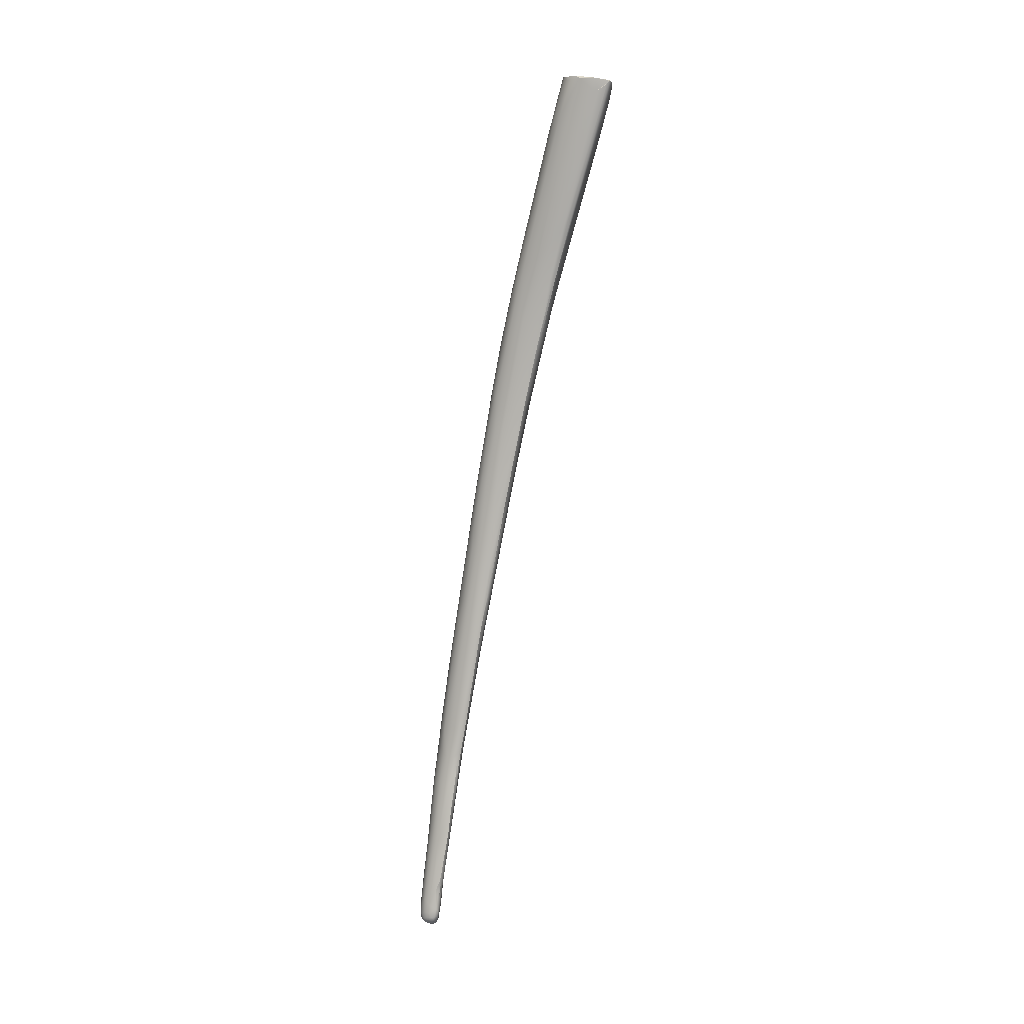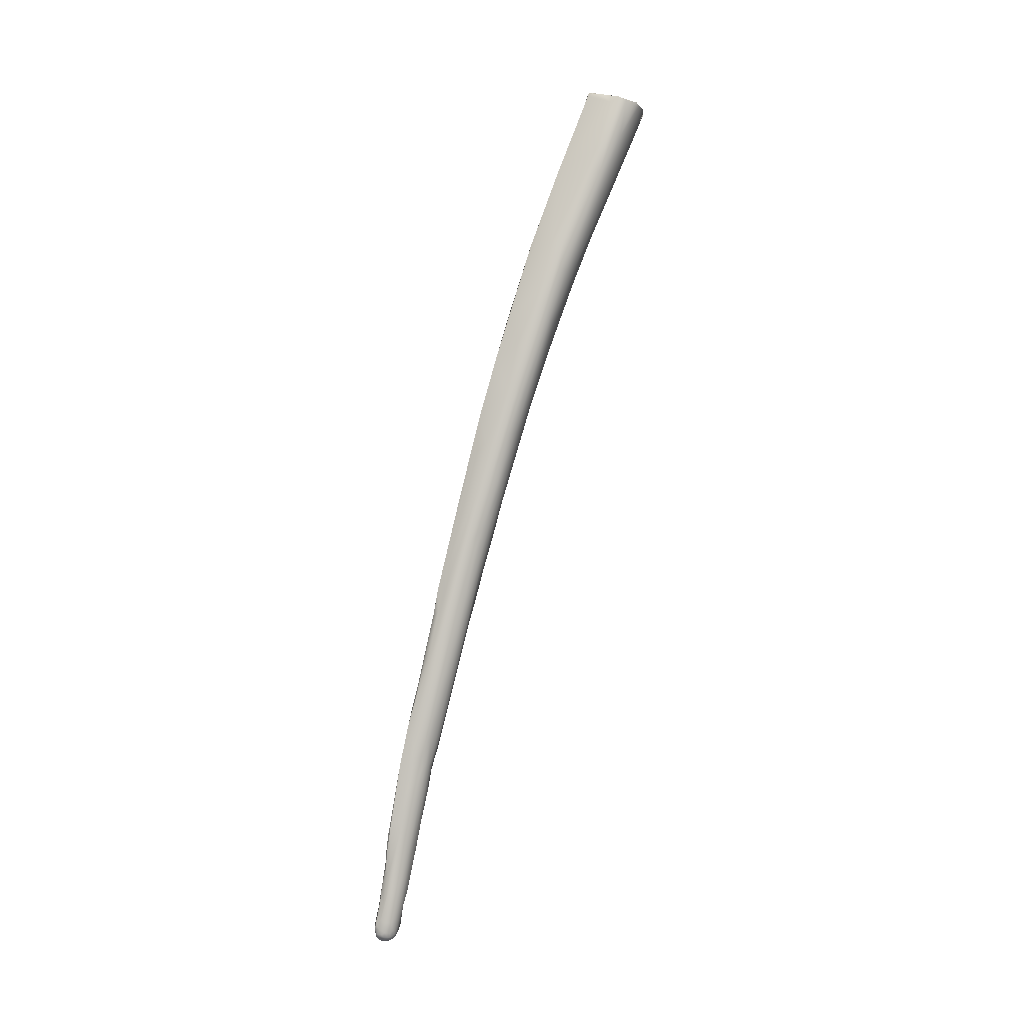
<metadata>
{"format":"obj","ext":"obj","renderer":"f3d","projection":"perspective","resolution":1024,"background":"white","views":[{"elev":-6.4,"azim":-37.4,"up":"+Z"},{"elev":5.8,"azim":-119.7,"up":"+Z"}]}
</metadata>
<code>
v -1.578 -64.17 1494
v -1.739 -63.1 1492
v -1.671 -63.94 1494
v -1.723 -63.77 1494
v -1.748 -63.58 1494
v -1.726 -63.63 1494
v -1.733 -63.43 1494
v -1.651 -63.99 1494
v -1.529 -63.29 1494
v -1.718 -62.1 1491
v -1.687 -62.48 1492
v -1.763 -62.76 1492
v -1.591 -63.14 1494
v -1.407 -62.81 1494
v -1.326 -61.13 1487
v -1.605 -61.82 1491
v -1.54 -62.08 1492
v -1.306 -60.05 1484
v -1.457 -60.16 1485
v -1.584 -60.51 1487
v -1.591 -60.19 1487
v -1.52 -60.44 1488
v -1.196 -58.49 1480
v -1.571 -59.77 1485
v -1.563 -59.55 1485
v -1.351 -59.32 1486
v -1.336 -57.47 1478
v -1.373 -58.19 1480
v -1.451 -57.77 1480
v -1.513 -58.55 1482
v -1.528 -58.43 1482
v -1.481 -58.19 1482
v -1.402 -58.61 1483
v -1.113 -56.67 1474
v -1.247 -56.66 1475
v -1.297 -56.48 1475
v -1.347 -56.62 1476
v -1.42 -57.35 1478
v -1.378 -56.98 1478
v -1.415 -57.59 1480
v -1.282 -57.83 1482
v -1.15 -55.18 1470
v -1.19 -55.88 1472
v -1.236 -55.47 1471
v -1.248 -55.35 1472
v -1.245 -55.74 1473
v -1.213 -55.45 1473
v -1.248 -55.77 1474
v -1.302 -56.29 1475
v -1.236 -56.07 1475
v -0.9453 -53.43 1462
v -0.9867 -53.97 1465
v -1.077 -53.8 1465
v -1.074 -54.04 1466
v -1.087 -53.81 1466
v -1.095 -53.9 1466
v -1.144 -54.23 1467
v -1.135 -54.04 1467
v -1.049 -54.58 1467
v -1.218 -54.79 1470
v -1.156 -54.6 1470
v -1.213 -55.1 1471
v -0.9003 -52.4 1459
v -1.001 -52.54 1459
v -1.006 -52.34 1459
v -1.032 -52.4 1460
v -0.9082 -52.73 1459
v -0.9456 -52.79 1459
v -0.9275 -52.61 1459
v -0.9545 -52.42 1459
v -0.9564 -52.31 1459
v -0.9483 -52.16 1459
v -0.9627 -52.2 1460
v -1.034 -52.62 1460
v -1.023 -52.54 1461
v -1.056 -52.9 1461
v -1.007 -53.07 1461
v -1.024 -53.21 1462
v -1.047 -53.09 1463
v -0.9953 -53.01 1464
v -1.103 -53.53 1465
v -1.051 -53.39 1465
v -0.7567 -64.89 1493
v -0.5435 -64.87 1493
v -0.975 -64.62 1493
v -0.6527 -65 1493
v -0.6678 -64.87 1494
v -0.562 -64.88 1494
v -0.7486 -64.41 1492
v -0.5482 -64.39 1492
v -1.243 -64.43 1494
v -1.165 -64.45 1493
v -1.147 -64.63 1494
v -0.8392 -62.19 1488
v -0.6331 -62.5 1488
v -0.4906 -62.35 1488
v -1.038 -62.66 1494
v -0.8226 -61.23 1486
v -0.7066 -61.33 1486
v -0.6042 -61.29 1486
v -0.6688 -61.88 1493
v -0.7884 -62.22 1494
v -0.7915 -62.3 1494
v -0.6735 -62.16 1494
v -0.8915 -60.27 1484
v -0.6988 -60.28 1483
v -0.5784 -60.32 1484
v -0.6519 -60.7 1491
v -0.7923 -59.2 1481
v -0.6658 -59.27 1481
v -0.4423 -59.14 1481
v -1.249 -60.04 1488
v -0.6283 -59.36 1488
v -0.7868 -57.03 1474
v -0.6971 -57.09 1474
v -0.7971 -57.28 1475
v -0.9413 -57.41 1476
v -0.7183 -57.6 1476
v -0.8043 -57.83 1477
v -0.6265 -57.93 1477
v -0.443 -57.97 1477
v -1.211 -58.38 1484
v -0.6966 -58.26 1485
v -0.5638 -58.29 1485
v -0.7571 -59.36 1487
v -0.4508 -56.09 1471
v -0.7701 -56.28 1472
v -0.6619 -56.22 1471
v -0.6747 -56.62 1473
v -0.5884 -56.69 1473
v -0.6815 -56.77 1473
v -1.075 -56.95 1479
v -0.6783 -57.64 1483
v -0.5391 -57.8 1483
v -0.6765 -54.38 1465
v -0.584 -54.39 1465
v -0.6969 -54.65 1466
v -0.6897 -54.5 1466
v -0.5966 -54.65 1466
v -0.591 -54.51 1466
v -0.4832 -54.5 1466
v -0.8838 -54.79 1467
v -0.7024 -54.81 1467
v -0.5974 -55.08 1468
v -0.6157 -55.9 1477
v -1.137 -56.41 1477
v -0.7483 -56.49 1479
v -0.6524 -56.87 1480
v -0.7059 -53 1459
v -0.6907 -52.8 1459
v -0.6899 -52.89 1459
v -0.593 -52.94 1459
v -0.5949 -53 1459
v -0.7972 -53.1 1460
v -0.7023 -53.14 1460
v -0.697 -53.07 1460
v -0.6106 -53.15 1460
v -0.6043 -53.05 1460
v -0.4225 -53.04 1460
v -0.7108 -53.31 1461
v -0.7048 -53.2 1460
v -0.6141 -53.23 1460
v -0.8956 -53.26 1461
v -0.6514 -53.82 1463
v -0.6573 -54.02 1464
v -0.4025 -53.9 1464
v -0.8608 -54.18 1465
v -0.9906 -54.24 1466
v -0.8508 -54.44 1466
v -1.016 -54.3 1470
v -0.8897 -54.28 1470
v -0.7075 -54.23 1470
v -0.616 -54.24 1471
v -1.106 -55.02 1472
v -0.825 -54.8 1472
v -0.6403 -54.66 1472
v -0.4414 -54.66 1472
v -0.6493 -54.89 1473
v -0.8248 -52.58 1459
v -0.8874 -52.59 1459
v -0.8924 -52.29 1459
v -0.7867 -52.38 1459
v -0.7972 -52.19 1459
v -0.6937 -52.67 1459
v -0.692 -52.56 1459
v -0.5978 -52.74 1459
v -0.593 -52.65 1459
v -0.5881 -52.55 1459
v -0.5985 -52.45 1459
v -0.6084 -52.27 1459
v -0.6123 -52.09 1459
v -0.5005 -52.7 1459
v -0.4166 -52.55 1459
v -0.4165 -52.45 1459
v -0.4215 -52.31 1459
v -0.4246 -52.17 1459
v -0.4267 -52.08 1459
v -0.3232 -52.59 1459
v -0.3156 -52.45 1459
v -0.3184 -52.35 1459
v -0.323 -52.26 1459
v -0.3448 -52.04 1459
v -0.2249 -52.46 1459
v -0.2016 -52.36 1459
v -0.1606 -52.37 1459
v -0.2314 -52.26 1459
v -0.1598 -52.27 1459
v -0.244 -52.17 1459
v -0.2021 -52.18 1459
v -0.7905 -52.79 1459
v -0.8222 -52.69 1459
v -0.8691 -52.7 1459
v -0.8975 -52.13 1459
v -0.3242 -52.71 1459
v -0.265 -52.75 1460
v -0.2691 -52.1 1459
v -0.2784 -52.18 1460
v -0.1898 -52.48 1459
v -0.1776 -52.51 1459
v -0.1759 -52.54 1459
v -0.1627 -52.57 1460
v -0.1453 -52.38 1459
v -0.1595 -52.43 1459
v -0.146 -52.29 1459
v -0.1743 -52.33 1459
v -0.1719 -52.38 1460
v -0.1921 -52.21 1459
v -0.9168 -52.35 1461
v -0.215 -52.91 1461
v -0.1906 -52.71 1461
v -0.8481 -52.46 1462
v -0.4755 -52.3 1461
v -0.4812 -52.41 1462
v -0.3137 -52.5 1461
v -0.1961 -52.75 1462
v -0.9652 -52.74 1462
v -0.5772 -52.39 1462
v -0.4053 -52.51 1462
v -0.7108 -52.6 1464
v -0.3136 -52.85 1463
v -0.9444 -53.15 1465
v -0.3343 -53.15 1465
v -0.989 -53.53 1466
v -0.6628 -53.06 1466
v -1.019 -53.77 1467
v -0.8587 -53.56 1467
v -0.6778 -53.46 1468
v -0.6928 -53.75 1469
v -0.5869 -53.7 1468
v -0.5772 -53.54 1468
v -0.6011 -53.95 1469
v -0.5024 -53.93 1469
v -0.7237 -52.01 1459
v -0.6278 -51.97 1459
v -0.5289 -51.97 1459
v -0.8598 -52.04 1459
v -0.8106 -52.02 1459
v -0.8195 -51.99 1459
v -0.8315 -52.04 1460
v -0.7193 -51.95 1459
v -0.7299 -51.92 1459
v -0.6287 -51.91 1459
v -0.6394 -51.87 1459
v -0.6488 -51.88 1459
v -0.5376 -51.9 1459
v -0.5269 -51.9 1459
v -0.6459 -51.97 1460
v -0.6555 -52.11 1460
v -0.4754 -52.12 1460
v -0.822 -52.18 1460
v -0.668 -52.17 1461
v -0.6715 -52.31 1461
v -0.6736 -52.37 1462
v -0.578 -52.27 1461
v -0.579 -52.36 1462
v -0.6895 -52.41 1462
v -0.5918 -52.41 1462
v -0.5981 -52.51 1463
v -0.4334 -64.87 1493
v -0.4877 -64.71 1494
v -0.2794 -64.18 1492
v 0.03613 -64.13 1493
v 0.1963 -63.93 1493
v -0.0605 -64.45 1494
v -0.03473 -64.41 1494
v 0.02539 -64.29 1494
v -0.0241 -64.31 1494
v 0.1075 -64.19 1494
v 0.07716 -64.21 1494
v 0.05889 -64.03 1494
v 0.1675 -64.05 1494
v 0.2005 -63.97 1494
v 0.1941 -63.31 1492
v 0.03153 -63.31 1494
v 0.1468 -62.72 1493
v 0.1216 -62.99 1494
v -0.4024 -61.08 1486
v 0.1591 -60.93 1487
v -0.5457 -62.06 1494
v -0.5758 -62.2 1494
v -0.5906 -62.29 1494
v -0.4737 -62.45 1494
v -0.3662 -62.44 1494
v 0.01288 -60.09 1484
v 0.2755 -60.11 1485
v 0.1976 -60.72 1489
v 0.1468 -58.65 1481
v 0.0162 -59.44 1486
v -0.005492 -57.81 1478
v 0.2423 -57.98 1480
v 0.2543 -57.96 1481
v 0.1131 -58.02 1482
v 0.2415 -58.2 1482
v 0.1106 -58.69 1484
v 0.2477 -58.83 1484
v 0.1123 -56.89 1476
v 0.1265 -56.65 1476
v -0.04758 -56.96 1479
v 0.1896 -57.56 1480
v -0.07575 -55.07 1469
v -0.006549 -54.97 1470
v -0.1536 -55.53 1471
v -0.02141 -55.49 1471
v 0.03618 -55.4 1472
v 0.006614 -55.19 1471
v 0.05704 -56.01 1475
v 0.1172 -56.2 1475
v -0.01139 -56.22 1476
v -0.1686 -53.55 1464
v -0.1863 -54.27 1466
v -0.09551 -54.04 1466
v -0.08023 -54 1467
v -0.1085 -54 1467
v -0.05976 -54.42 1468
v -0.07556 -54.57 1470
v -0.007007 -54.7 1469
v -0.02231 -55.04 1471
v -0.1887 -55.28 1473
v -0.1705 -53.14 1462
v -0.1457 -52.93 1462
v -0.1243 -53.13 1463
v -0.1801 -53.12 1464
v -0.09559 -53.37 1464
v -0.2852 -53.89 1468
v 0.339 -63.3 1492
v 0.3792 -63.15 1493
v 0.3039 -63.63 1493
v 0.2482 -63.73 1494
v 0.28 -63.61 1494
v 0.2365 -63.45 1494
v 0.2664 -63.26 1494
v 0.3813 -62.24 1492
v 0.3394 -62.85 1493
v 0.2445 -63.03 1494
v 0.4565 -61.24 1488
v 0.4106 -60.3 1486
v 0.4178 -60.13 1486
v 0.4196 -60.76 1487
v 0.4491 -60.48 1487
v 0.4451 -60.4 1487
v 0.3897 -60.04 1486
v 0.3493 -60.28 1487
v 0.4117 -60.77 1488
v 0.3035 -58.96 1483
v 0.3567 -59.79 1485
v 0.2958 -59.64 1486
v -1.578 -64.17 1494
v -1.726 -63.63 1494
v -1.733 -63.43 1494
v -1.651 -63.99 1494
v -1.651 -63.99 1494
v -1.591 -63.14 1494
v -0.7567 -64.89 1493
v -0.975 -64.62 1493
v -0.6527 -65 1493
v -0.6527 -65 1493
v -0.6527 -65 1493
v -1.147 -64.63 1494
v -1.038 -62.66 1494
v -0.6042 -61.29 1486
v -0.6688 -61.88 1493
v -0.7915 -62.3 1494
v -0.6735 -62.16 1494
v -0.6735 -62.16 1494
v -0.6988 -60.28 1483
v -0.6519 -60.7 1491
v -0.6658 -59.27 1481
v -0.6283 -59.36 1488
v -0.6265 -57.93 1477
v -0.6966 -58.26 1485
v -0.6619 -56.22 1471
v -0.6783 -57.64 1483
v -0.6765 -54.38 1465
v -0.5966 -54.65 1466
v -0.591 -54.51 1466
v -0.5974 -55.08 1468
v -0.6157 -55.9 1477
v -0.6524 -56.87 1480
v -0.7972 -53.1 1460
v -0.6106 -53.15 1460
v -0.7108 -53.31 1461
v -0.6514 -53.82 1463
v -0.6573 -54.02 1464
v -0.6493 -54.89 1473
v -0.7108 -52.6 1464
v -0.6628 -53.06 1466
v -0.6628 -53.06 1466
v -0.6778 -53.46 1468
v -0.6928 -53.75 1469
v -0.6488 -51.88 1459
v -0.6459 -51.97 1460
v -0.6555 -52.11 1460
v -0.6736 -52.37 1462
v -0.6895 -52.41 1462
v -0.5981 -52.51 1463
v -0.4334 -64.87 1493
v -0.03473 -64.41 1494
v 0.02539 -64.29 1494
v 0.07716 -64.21 1494
v 0.07716 -64.21 1494
v 0.1675 -64.05 1494
v 0.1216 -62.99 1494
v -0.5906 -62.29 1494
v -0.4737 -62.45 1494
v 0.2482 -63.73 1494
v 0.2365 -63.45 1494
v 0.2664 -63.26 1494
g grp1
f 15 85 92
f 92 1 15
f 3 1 8
f 91 370 367
f 20 15 2
f 1 2 15
f 3 4 2
f 2 4 5
f 1 3 2
f 3 8 4
f 8 6 4
f 371 9 368
f 4 6 5
f 5 6 7
f 9 13 369
f 368 9 369
f 294 9 371
f 2 10 20
f 2 12 10
f 10 12 11
f 2 5 7
f 2 7 12
f 12 7 11
f 11 14 17
f 372 11 7
f 372 14 11
f 9 97 13
f 9 294 97
f 372 379 14
f 22 10 16
f 11 16 10
f 17 16 11
f 108 17 14
f 19 18 15
f 15 20 19
f 22 25 21
f 20 10 21
f 10 22 21
f 17 22 16
f 112 22 17
f 17 108 112
f 18 28 23
f 18 23 109
f 30 28 24
f 24 28 18
f 24 31 30
f 31 25 32
f 31 24 25
f 18 19 24
f 19 20 24
f 20 21 24
f 21 25 24
f 22 26 25
f 112 26 22
f 112 125 26
f 28 38 27
f 23 28 27
f 28 29 38
f 30 31 29
f 28 30 29
f 32 29 31
f 29 32 40
f 32 41 40
f 33 41 32
f 122 41 33
f 33 32 25
f 25 26 33
f 122 33 26
f 36 46 35
f 36 49 46
f 36 37 49
f 36 35 37
f 49 37 50
f 34 23 27
f 34 27 35
f 27 37 35
f 37 39 50
f 27 38 37
f 37 38 39
f 38 29 39
f 29 40 39
f 41 146 39
f 132 146 41
f 40 41 39
f 42 44 60
f 44 62 60
f 43 44 42
f 44 45 62
f 34 43 42
f 43 35 46
f 43 46 44
f 44 46 45
f 45 46 47
f 45 47 62
f 34 35 43
f 46 48 47
f 48 174 47
f 46 49 48
f 49 50 48
f 48 50 174
f 39 146 50
f 68 163 77
f 51 77 163
f 51 78 77
f 51 53 78
f 51 52 53
f 53 54 81
f 54 55 81
f 81 55 82
f 52 168 53
f 168 54 53
f 54 56 55
f 55 56 82
f 56 243 82
f 59 57 168
f 168 57 54
f 56 54 57
f 57 58 56
f 56 58 243
f 58 245 243
f 57 42 60
f 57 60 58
f 60 61 58
f 59 42 57
f 58 61 245
f 62 61 60
f 61 62 174
f 174 62 47
f 63 179 180
f 63 180 70
f 71 181 63
f 63 70 71
f 68 74 64
f 68 77 74
f 65 70 64
f 64 66 65
f 64 74 66
f 74 76 66
f 72 65 66
f 69 212 67
f 69 70 180
f 69 64 70
f 67 64 69
f 67 68 64
f 70 65 71
f 72 71 65
f 71 72 213
f 66 73 72
f 75 73 66
f 256 213 72
f 77 76 74
f 75 228 73
f 76 75 66
f 77 78 76
f 78 79 76
f 76 79 75
f 78 53 79
f 79 236 75
f 79 80 236
f 53 81 79
f 81 80 79
f 82 80 81
f 61 170 245
f 374 83 86
f 373 85 89
f 85 94 89
f 375 373 89
f 95 375 89
f 95 90 375
f 375 90 84
f 84 279 375
f 84 90 281
f 281 279 84
f 85 376 93
f 378 377 87
f 87 280 378
f 377 88 87
f 88 280 87
f 88 377 416
f 416 280 88
f 94 95 89
f 15 94 85
f 96 90 95
f 96 281 90
f 1 92 93
f 367 378 91
f 92 85 93
f 280 371 91
f 280 91 378
f 280 294 371
f 98 99 94
f 99 95 94
f 105 98 18
f 99 98 106
f 98 105 106
f 99 385 107
f 15 18 94
f 98 94 18
f 107 100 99
f 107 297 380
f 107 304 297
f 95 99 100
f 95 380 96
f 380 297 96
f 108 14 101
f 14 102 101
f 381 300 299
f 14 379 103
f 102 14 103
f 102 103 104
f 102 104 101
f 301 382 97
f 383 300 381
f 300 383 423
f 301 384 382
f 110 106 109
f 109 105 18
f 105 109 106
f 120 111 387
f 387 107 385
f 387 111 107
f 123 26 125
f 113 125 108
f 386 306 388
f 112 108 125
f 114 116 117
f 114 115 116
f 115 118 116
f 115 130 118
f 34 117 23
f 117 116 118
f 119 117 118
f 119 118 389
f 118 130 389
f 130 121 120
f 117 119 110
f 119 389 110
f 117 109 23
f 110 109 117
f 121 111 120
f 122 26 123
f 390 388 124
f 123 125 113
f 144 128 127
f 126 130 391
f 127 117 34
f 128 129 127
f 391 130 129
f 114 117 127
f 114 127 129
f 129 131 114
f 129 130 131
f 114 131 115
f 131 130 115
f 126 121 130
f 312 148 134
f 398 41 133
f 392 134 148
f 41 122 133
f 122 123 133
f 124 392 390
f 124 134 392
f 169 167 138
f 167 135 138
f 393 136 138
f 137 143 169
f 138 137 169
f 137 139 143
f 136 140 138
f 140 139 138
f 138 139 137
f 395 141 394
f 136 141 395
f 141 330 322
f 59 168 142
f 169 143 142
f 168 169 142
f 144 143 139
f 394 141 396
f 142 143 127
f 143 144 127
f 396 141 322
f 42 59 142
f 126 396 322
f 142 34 42
f 142 127 34
f 396 126 391
f 50 146 174
f 147 398 145
f 148 318 397
f 147 146 132
f 147 132 398
f 132 41 398
f 150 186 152
f 149 154 68
f 67 149 68
f 210 149 67
f 156 399 149
f 210 211 150
f 210 150 151
f 149 210 151
f 156 149 153
f 149 151 152
f 152 153 149
f 153 158 156
f 150 152 151
f 153 152 214
f 215 153 214
f 155 161 399
f 156 155 399
f 155 157 161
f 157 162 161
f 157 155 158
f 155 156 158
f 153 159 158
f 400 158 159
f 159 162 400
f 159 164 162
f 215 159 153
f 163 68 154
f 399 161 160
f 163 154 401
f 401 402 163
f 161 162 160
f 164 160 162
f 166 164 159
f 159 229 339
f 163 402 51
f 329 166 159
f 51 402 167
f 402 165 167
f 403 164 166
f 52 51 167
f 165 135 167
f 403 136 393
f 166 141 136
f 403 166 136
f 166 329 141
f 169 168 167
f 167 168 52
f 330 141 329
f 61 174 170
f 171 174 146
f 170 171 246
f 174 171 170
f 171 146 175
f 251 172 173
f 173 172 176
f 173 176 252
f 251 173 252
f 344 252 177
f 172 175 176
f 252 176 177
f 175 146 178
f 176 175 178
f 176 404 177
f 177 404 338
f 178 146 147
f 178 147 145
f 404 397 338
f 211 180 179
f 182 179 63
f 182 63 181
f 181 213 183
f 181 71 213
f 183 213 257
f 150 211 184
f 184 211 179
f 184 179 185
f 185 182 189
f 179 182 185
f 190 189 182
f 183 190 182
f 181 183 182
f 183 191 190
f 183 253 191
f 184 187 186
f 186 150 184
f 185 188 187
f 187 184 185
f 188 185 189
f 187 193 192
f 186 187 192
f 186 192 152
f 187 188 193
f 193 188 194
f 194 188 189
f 189 190 195
f 195 190 196
f 196 190 191
f 195 194 189
f 197 196 191
f 197 191 255
f 193 198 192
f 152 192 198
f 199 193 194
f 199 194 200
f 200 194 195
f 201 200 195
f 196 201 195
f 196 208 201
f 202 208 197
f 197 208 196
f 202 197 255
f 202 265 266
f 199 203 198
f 199 198 193
f 203 218 198
f 204 199 200
f 204 200 206
f 206 200 201
f 206 201 208
f 209 208 202
f 209 216 227
f 202 216 209
f 266 216 202
f 203 199 204
f 203 204 205
f 203 205 218
f 218 205 222
f 206 207 204
f 204 207 205
f 205 207 222
f 222 207 224
f 208 207 206
f 207 208 209
f 207 209 224
f 224 209 227
f 211 210 212
f 67 212 210
f 212 180 211
f 69 180 212
f 256 257 213
f 152 198 214
f 218 214 198
f 216 217 227
f 217 216 266
f 269 217 266
f 215 214 219
f 229 215 221
f 219 214 218
f 215 219 220
f 215 220 221
f 218 222 219
f 219 222 223
f 219 223 220
f 220 223 221
f 222 224 223
f 223 224 225
f 223 225 226
f 223 226 221
f 224 227 225
f 226 225 217
f 225 227 217
f 229 159 215
f 229 221 230
f 230 221 226
f 236 228 75
f 231 228 236
f 271 274 232
f 217 232 234
f 269 232 217
f 229 230 340
f 230 234 235
f 230 235 340
f 226 234 230
f 234 226 217
f 275 273 237
f 274 275 232
f 232 275 233
f 275 237 233
f 234 233 238
f 233 234 232
f 339 229 340
f 236 80 231
f 276 413 231
f 238 233 237
f 340 235 341
f 231 80 239
f 239 276 231
f 244 240 278
f 238 240 234
f 235 240 341
f 235 234 240
f 278 240 238
f 242 240 244
f 241 80 82
f 80 241 239
f 243 241 82
f 246 241 243
f 246 406 241
f 239 241 406
f 242 244 344
f 243 245 246
f 406 246 247
f 244 408 250
f 250 344 244
f 170 246 245
f 247 246 171
f 171 172 248
f 171 248 247
f 409 249 408
f 409 172 249
f 250 408 249
f 249 344 250
f 249 252 344
f 249 172 251
f 249 251 252
f 172 171 175
f 253 183 257
f 253 257 260
f 254 191 253
f 254 260 262
f 254 253 260
f 255 191 254
f 262 255 254
f 255 262 265
f 265 202 255
f 257 256 261
f 256 72 258
f 261 256 258
f 72 73 258
f 258 73 259
f 73 228 259
f 260 257 261
f 258 259 264
f 264 259 270
f 262 260 261
f 263 262 261
f 258 263 261
f 264 270 267
f 263 258 264
f 265 262 263
f 266 410 269
f 410 411 269
f 265 263 266
f 410 266 263
f 259 228 270
f 267 270 268
f 269 411 412
f 228 271 270
f 228 231 271
f 268 270 271
f 231 272 271
f 269 412 271
f 269 271 232
f 272 231 413
f 271 272 274
f 274 272 275
f 275 272 273
f 237 273 277
f 273 414 277
f 277 414 415
f 277 238 237
f 278 238 277
f 414 405 415
f 415 405 407
f 279 281 282
f 284 279 282
f 281 293 282
f 284 282 283
f 284 283 288
f 288 283 292
f 282 293 283
f 283 347 292
f 284 285 279
f 416 417 280
f 417 287 280
f 287 290 280
f 284 288 285
f 285 288 286
f 417 418 287
f 288 289 286
f 418 419 287
f 287 420 290
f 291 289 288
f 288 292 291
f 420 421 290
f 298 293 96
f 293 281 96
f 294 280 290
f 348 294 290
f 421 348 290
f 349 292 347
f 292 425 291
f 348 350 294
f 350 351 294
f 302 97 294
f 296 302 294
f 422 303 424
f 303 422 295
f 351 296 294
f 298 96 297
f 306 295 352
f 386 295 306
f 299 295 386
f 381 299 386
f 300 303 299
f 299 303 295
f 300 423 303
f 303 423 424
f 302 301 97
f 304 107 111
f 298 297 304
f 298 304 305
f 304 111 307
f 304 307 305
f 310 311 364
f 307 310 305
f 365 310 364
f 364 315 366
f 314 366 315
f 308 362 314
f 366 314 362
f 388 306 308
f 362 308 306
f 309 121 126
f 121 309 111
f 111 309 307
f 307 309 316
f 307 316 310
f 316 317 310
f 310 317 311
f 317 319 311
f 319 312 313
f 312 319 318
f 313 311 319
f 311 313 364
f 364 313 312
f 312 134 314
f 364 312 315
f 315 312 314
f 124 314 134
f 388 308 124
f 124 308 314
f 126 322 309
f 316 327 317
f 326 328 317
f 319 317 328
f 318 319 328
f 312 318 148
f 322 330 320
f 320 330 334
f 320 334 321
f 320 321 322
f 322 321 323
f 325 323 321
f 321 337 325
f 322 323 309
f 316 309 323
f 323 324 316
f 316 324 327
f 323 325 324
f 325 337 324
f 324 337 327
f 337 338 326
f 327 337 326
f 328 326 338
f 317 327 326
f 318 338 397
f 318 328 338
f 329 159 339
f 329 339 343
f 331 329 343
f 332 331 343
f 330 329 331
f 330 331 334
f 332 334 331
f 333 342 344
f 334 332 336
f 332 333 336
f 336 333 335
f 335 333 344
f 336 335 337
f 334 336 321
f 337 321 336
f 337 335 338
f 338 335 344
f 338 344 177
f 339 340 341
f 342 341 240
f 242 342 240
f 339 341 343
f 343 341 332
f 332 341 333
f 342 333 341
f 344 342 242
f 283 293 345
f 347 283 345
f 349 347 346
f 347 345 346
f 346 427 349
f 346 353 427
f 292 349 425
f 425 349 427
f 425 427 426
f 293 355 345
f 345 355 346
f 346 355 352
f 346 352 353
f 295 353 352
f 353 354 427
f 353 295 354
f 422 427 354
f 354 295 422
f 298 305 293
f 355 363 352
f 305 310 365
f 305 356 358
f 305 365 356
f 358 356 359
f 365 357 356
f 356 357 359
f 359 357 360
f 357 365 361
f 357 361 360
f 361 365 366
f 293 305 358
f 362 360 361
f 293 358 355
f 358 359 355
f 359 360 355
f 352 363 306
f 360 363 355
f 360 362 363
f 363 362 306
f 365 364 366
f 366 362 361

</code>
